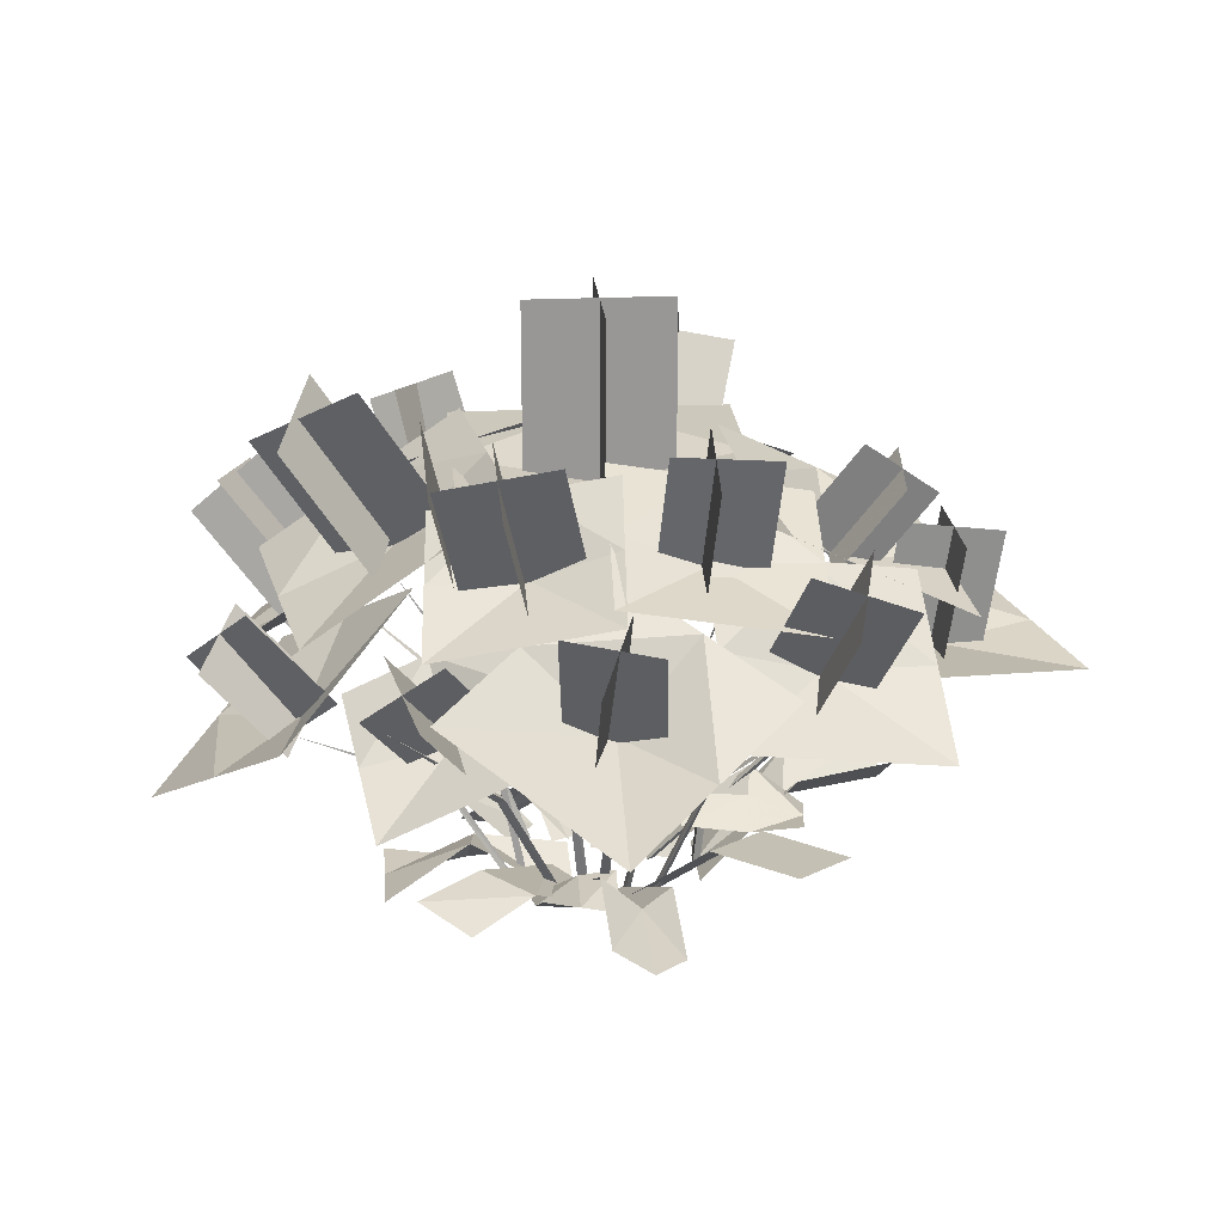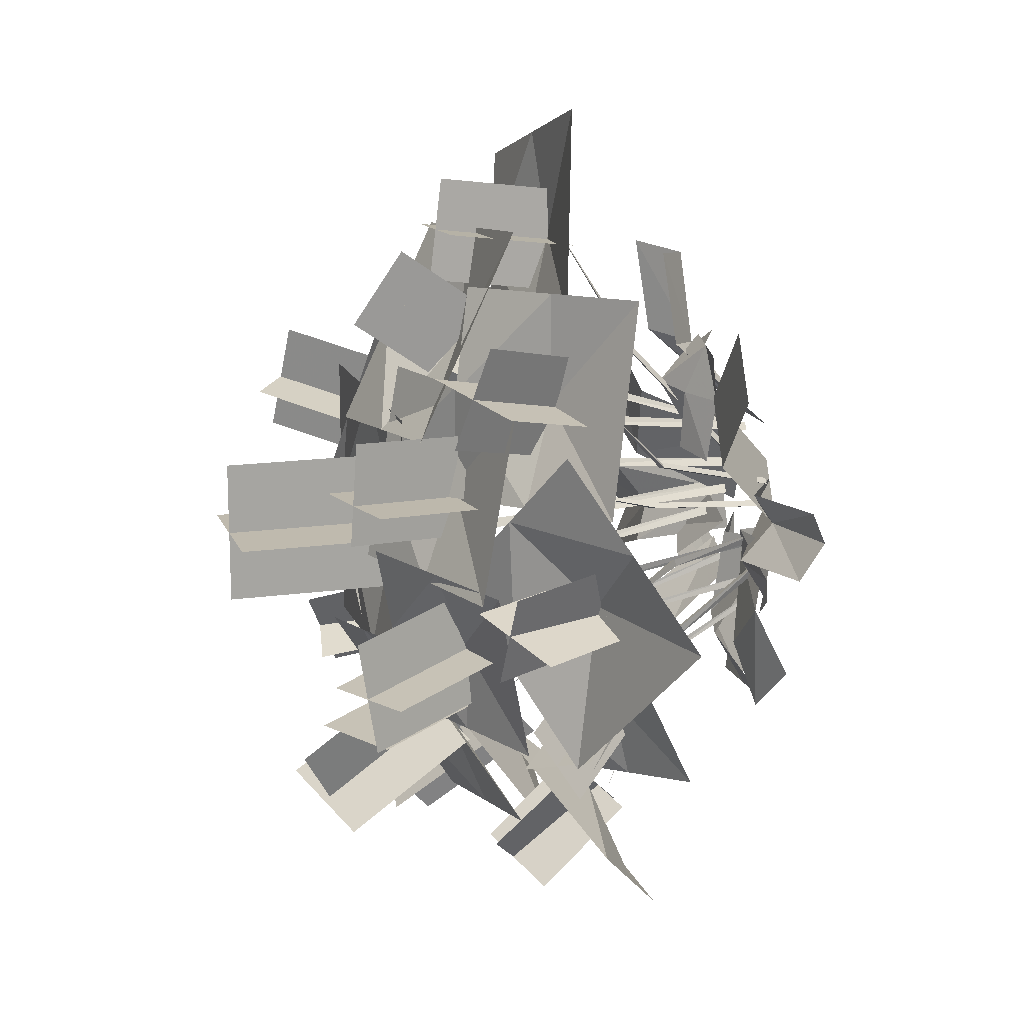
<metadata>
{"format":"obj","ext":"obj","renderer":"f3d","projection":"perspective","resolution":1024,"background":"white","views":[{"elev":22.1,"azim":-94.9,"up":"+Y"},{"elev":15.6,"azim":-106.6,"up":"+Z"}]}
</metadata>
<code>
g flower_15b
v 0.1163 0.4919 0.3262
v 0.1676 0.5379 0.227
v 0.1573 0.4012 0.1582
v 0.1059 0.3551 0.2573
v 0.4026 0.7341 0.1397
v 0.5501 0.6264 0.1572
v 0.421 0.4403 0.1014
v 0.2734 0.548 0.08391
v 0.4565 0.6675 0.2371
v 0.4962 0.693 0.05974
v 0.367 0.5069 0.003997
v 0.3273 0.4814 0.1813
v -0.05899 0.856 -0.01335
v 0.1689 0.856 -0.01335
v 0.1689 0.5663 -0.01335
v -0.05899 0.5663 -0.01335
v 0.05496 0.856 0.1006
v 0.05496 0.856 -0.1273
v 0.05496 0.5663 -0.1273
v 0.05496 0.5663 0.1006
v 0.3816 0.6411 -0.2495
v 0.2503 0.6634 -0.3105
v 0.2024 0.4877 -0.2716
v 0.3337 0.4654 -0.2106
v 0.3062 0.675 -0.2207
v 0.2353 0.5099 -0.172
v 0.2778 0.4538 -0.3004
v 0.3487 0.6189 -0.3491
v 0.6017 0.4924 -0.1355
v 0.4741 0.5246 -0.1998
v 0.41 0.355 -0.1574
v 0.5376 0.3228 -0.09314
v 0.534 0.5337 -0.1124
v 0.5738 0.4705 -0.2385
v 0.4875 0.3137 -0.1871
v 0.4478 0.3769 -0.06106
v 0.2706 0.5933 -0.4845
v 0.2027 0.4107 -0.3314
v 0.2189 0.2824 -0.4779
v 0.2868 0.4649 -0.631
v 0.3738 0.5196 -0.5399
v 0.1847 0.549 -0.5818
v 0.1181 0.3698 -0.4315
v 0.3072 0.3404 -0.3896
v -0.09323 0.7699 -0.3632
v -0.06646 0.5618 -0.2315
v 0.004654 0.4714 -0.3895
v -0.02211 0.6794 -0.5212
v -0.1359 0.4574 -0.5324
v -0.1459 0.3203 -0.4069
v -0.07589 0.2307 -0.4992
v -0.06586 0.3679 -0.6247
v -0.3184 0.6862 -0.2729
v -0.2347 0.499 -0.2322
v -0.08451 0.5648 -0.2387
v -0.1683 0.7521 -0.2794
v -0.3389 0.7341 -0.09151
v -0.2551 0.5469 -0.05085
v -0.2488 0.5169 -0.2302
v -0.3325 0.7042 -0.2709
v -0.4785 0.5825 -0.0121
v -0.3767 0.4267 -0.01385
v -0.4916 0.3522 -0.06576
v -0.5934 0.5081 -0.06401
v -0.5481 0.5446 0.02505
v -0.4674 0.3771 0.0357
v -0.422 0.3902 -0.1029
v -0.5026 0.5576 -0.1136
v -0.5481 0.5446 0.02505
v -0.4674 0.3771 0.0357
v -0.422 0.3902 -0.1029
v -0.5026 0.5576 -0.1136
v -0.5481 0.5446 0.02505
v -0.4674 0.3771 0.0357
v -0.422 0.3902 -0.1029
v -0.5026 0.5576 -0.1136
v -0.3741 0.7044 0.1139
v -0.2211 0.7494 0.117
v -0.1637 0.5554 0.1037
v -0.3167 0.5103 0.1006
v -0.2976 0.7215 0.2113
v -0.2402 0.5274 0.1981
v -0.2402 0.5383 0.03896
v -0.2976 0.7323 0.05218
v -0.5085 0.5421 0.2833
v -0.374 0.6193 0.3207
v -0.2662 0.454 0.2743
v -0.4006 0.3767 0.2369
v -0.4476 0.5553 0.3774
v -0.3398 0.39 0.3309
v -0.327 0.4407 0.1802
v -0.4349 0.606 0.2267
v -0.09883 0.5984 0.4643
v -0.1012 0.6768 0.353
v -0.07349 0.5373 0.2543
v -0.07114 0.459 0.3656
v -0.1672 0.628 0.4033
v -0.03281 0.6472 0.414
v -0.005121 0.5077 0.3153
v -0.1395 0.4885 0.3046
v -0.3534 0.4595 -0.2563
v -0.3553 0.3839 -0.3757
v -0.2512 0.2595 -0.2986
v -0.2492 0.3351 -0.1792
v -0.4119 0.3875 -0.2934
v -0.3078 0.2631 -0.2163
v -0.1927 0.3314 -0.2615
v -0.2968 0.4558 -0.3386
v 0.03508 0.759 -0.432
v -0.1469 0.7021 -0.477
v -0.1206 0.4978 -0.3477
v 0.06135 0.5548 -0.3027
v -0.05129 0.4434 -0.55
v -0.1764 0.3868 -0.6008
v -0.1605 0.2447 -0.4815
v -0.03535 0.3014 -0.4307
v -0.1375 0.6306 -0.1362
v -0.2408 0.5355 -0.2809
v -0.1135 0.5993 -0.2733
v -0.2533 0.5431 -0.1365
v -0.3681 0.4716 -0.2886
v -0.392 0.5029 -0.1515
v -0.416 0.5342 -0.01447
v -0.2887 0.598 -0.006797
v -0.1614 0.6619 0.0008789
v -0.145 0.3917 -0.2779
v -0.2581 0.2698 -0.3795
v -0.1369 0.3316 -0.4017
v -0.2537 0.3002 -0.245
v -0.3793 0.208 -0.3574
v -0.3873 0.2681 -0.2336
v -0.3954 0.3282 -0.1099
v -0.2742 0.39 -0.132
v -0.153 0.4518 -0.1541
v 0.1535 0.5582 -0.3681
v -0.05024 0.4508 -0.4889
v 0.1304 0.4603 -0.5221
v -0.02221 0.519 -0.3168
v -0.2309 0.4413 -0.4557
v -0.2078 0.5392 -0.3018
v -0.1846 0.6371 -0.1478
v -0.003989 0.6467 -0.181
v 0.1767 0.6562 -0.2142
v 0.4002 0.3545 -0.3871
v 0.2417 0.271 -0.5757
v 0.4197 0.2478 -0.5357
v 0.2142 0.3493 -0.4079
v 0.06364 0.2942 -0.6157
v 0.04414 0.4008 -0.4671
v 0.02465 0.5075 -0.3186
v 0.2027 0.4843 -0.2786
v 0.3807 0.4611 -0.2386
v 0.1014 0.5723 0.317
v -0.09696 0.6344 0.1811
v 0.07671 0.6533 0.1631
v -0.07007 0.5002 0.3133
v -0.2706 0.6155 0.199
v -0.2459 0.5344 0.3528
v -0.2212 0.4534 0.5067
v -0.0475 0.4723 0.4887
v 0.1262 0.4912 0.4708
v 0.2782 0.4098 0.1967
v 0.1139 0.4792 0.09614
v 0.2561 0.4751 0.0694
v 0.1318 0.3802 0.2069
v -0.02839 0.4832 0.1229
v -0.006329 0.4179 0.2502
v 0.01573 0.3526 0.3775
v 0.158 0.3485 0.3508
v 0.3002 0.3444 0.3241
v 0.2833 0.6158 -0.01168
v 0.06378 0.6158 -0.2312
v 0.2833 0.6158 -0.2312
v 0.06378 0.5738 -0.01168
v -0.1557 0.6158 -0.2312
v -0.1557 0.6158 -0.01168
v -0.1557 0.6158 0.2078
v 0.06378 0.6158 0.2078
v 0.2833 0.6158 0.2078
v 0.5337 0.4445 0.07816
v 0.3823 0.587 -0.05717
v 0.5339 0.504 -0.08685
v 0.358 0.4919 0.09185
v 0.2306 0.6699 -0.02749
v 0.2304 0.6105 0.1375
v 0.2301 0.551 0.3025
v 0.3818 0.468 0.2729
v 0.5334 0.3851 0.2432
v 0.4223 0.4308 -0.3108
v 0.2045 0.5033 -0.4057
v 0.341 0.41 -0.4651
v 0.2664 0.4857 -0.236
v 0.06814 0.5967 -0.3464
v 0.1495 0.6174 -0.1921
v 0.2308 0.6382 -0.03785
v 0.3672 0.5449 -0.09721
v 0.5036 0.4515 -0.1566
v 0.6289 0.2815 -0.1968
v 0.4302 0.3751 -0.3129
v 0.569 0.2792 -0.3619
v 0.4668 0.3391 -0.127
v 0.2915 0.4709 -0.2639
v 0.3513 0.4732 -0.0988
v 0.4112 0.4756 0.06627
v 0.55 0.3797 0.01728
v 0.6887 0.2839 -0.03171
v -0.2116 0.5435 0.2615
v -0.3741 0.4793 0.112
v -0.2407 0.5719 0.1041
v -0.3282 0.426 0.2618
v -0.5075 0.3867 0.12
v -0.4784 0.3583 0.2774
v -0.4494 0.33 0.4348
v -0.316 0.4226 0.4269
v -0.1826 0.5152 0.4189
v -0.3704 0.5044 0.09235
v -0.3594 0.4907 -0.1554
v -0.2569 0.5589 -0.0301
v -0.4361 0.3856 -0.03121
v -0.4618 0.4225 -0.2807
v -0.5753 0.368 -0.1582
v -0.6887 0.3134 -0.03575
v -0.5863 0.3816 0.08953
v -0.4838 0.4498 0.2148
v -0.1031 0.6341 0.1311
v -0.2518 0.6074 -0.02512
v -0.1082 0.6619 -0.01998
v -0.2362 0.5526 0.1206
v -0.3954 0.5528 -0.03027
v -0.3902 0.525 0.1208
v -0.3851 0.4973 0.2718
v -0.2415 0.5518 0.277
v -0.09793 0.6063 0.2821
v 0.01487 0.2379 -0.5876
v -0.2331 0.2521 -0.5839
v -0.1149 0.1683 -0.6832
v -0.1049 0.2859 -0.46
v -0.3512 0.3359 -0.4846
v -0.2214 0.4055 -0.389
v -0.09158 0.4752 -0.2934
v 0.02654 0.3914 -0.3927
v 0.1447 0.3076 -0.492
v 0.1764 0.5025 0.3106
v 0.187 0.3694 0.2349
v 0.08027 0.3906 0.1826
v 0.06964 0.5237 0.2584
v -0.1557 0.5333 0.4953
v 0.003516 0.542 0.4891
v 0.01335 0.3413 0.4618
v -0.1458 0.3326 0.468
v -0.07243 0.5271 0.5712
v -0.07971 0.5482 0.4133
v -0.06988 0.3475 0.3859
v -0.06259 0.3264 0.5439
v 0.08814 0.3975 0.426
v -0.1194 0.4006 0.3271
v 0.03338 0.418 0.2743
v -0.06281 0.3494 0.4739
v -0.2722 0.3832 0.3798
v -0.2174 0.3626 0.5315
v -0.1627 0.3421 0.6832
v -0.009893 0.3595 0.6305
v 0.1429 0.3769 0.5777
v -0.4108 0.6862 -0.1779
v -0.2606 0.7521 -0.1844
v -0.1769 0.5648 -0.1438
v -0.327 0.499 -0.1373
v 0.258 0.2434 -0.08972
v 0.13 -0.01123 -0.02505
v 0.1495 -0.01123 -0.02505
v 0.2452 0.2434 -0.08972
v 0.4842 0.3598 -0.1538
v 0.1397 -0.01123 -0.01229
v 0.2516 0.2434 -0.07864
v 0.4842 0.3598 -0.1538
v 0.258 0.2434 -0.08972
v 0.1495 -0.01123 -0.02505
v 0.1777 0.2787 -0.1372
v 0.107 -0.01123 -0.06076
v 0.1264 -0.01123 -0.06076
v 0.1649 0.2787 -0.1372
v 0.2916 0.5137 -0.2324
v 0.1167 -0.01123 -0.048
v 0.1713 0.2787 -0.1261
v 0.2916 0.5137 -0.2324
v 0.1777 0.2787 -0.1372
v 0.1264 -0.01123 -0.06076
v -0.02464 0.2799 -0.1988
v -0.04029 -0.01119 -0.1463
v -0.02399 -0.01113 -0.143
v -0.03294 0.2771 -0.2011
v -0.02997 0.474 -0.3218
v -0.03793 -0.01108 -0.1349
v -0.03174 0.2823 -0.1934
v -0.02997 0.474 -0.3218
v -0.02464 0.2799 -0.1988
v -0.02399 -0.01113 -0.143
v -0.06427 0.1562 -0.2596
v -0.08953 -0.01112 -0.1594
v -0.07322 -0.01106 -0.1561
v -0.07257 0.1535 -0.2619
v -0.0792 0.2438 -0.479
v -0.08716 -0.011 -0.148
v -0.07137 0.1586 -0.2542
v -0.0792 0.2438 -0.479
v -0.06427 0.1562 -0.2596
v -0.07322 -0.01106 -0.1561
v 0.1029 0.2228 -0.2203
v 0.05984 -0.01119 -0.1324
v 0.07615 -0.01113 -0.1291
v 0.09464 0.2201 -0.2226
v 0.2118 0.3407 -0.3947
v 0.06221 -0.01108 -0.121
v 0.09584 0.2252 -0.2149
v 0.2118 0.3407 -0.3947
v 0.1029 0.2228 -0.2203
v 0.07615 -0.01113 -0.1291
v -0.1154 -0.01103 -0.08526
v -0.111 -0.01111 -0.101
v -0.2075 0.1836 -0.1834
v -0.21 0.1881 -0.1717
v -0.3329 0.3573 -0.3432
v -0.09561 -0.01097 -0.09276
v -0.1988 0.1907 -0.1773
v -0.3329 0.3573 -0.3432
v -0.2075 0.1836 -0.1834
v -0.111 -0.01111 -0.101
v -0.1038 -0.01103 -0.0437
v -0.09942 -0.01111 -0.0594
v -0.1366 0.2458 -0.08568
v -0.1391 0.2503 -0.07395
v -0.2687 0.5163 -0.1261
v -0.08405 -0.01097 -0.0512
v -0.1279 0.2567 -0.07956
v -0.2687 0.5163 -0.1261
v -0.1366 0.2458 -0.08568
v -0.09942 -0.01111 -0.0594
v 0.06582 0.4032 -0.03902
v 0.04815 -0.01123 -0.009463
v 0.0676 -0.01123 -0.009463
v 0.04993 0.4032 -0.03902
v 0.05787 0.6045 0.000471
v 0.05787 -0.01123 0.003291
v 0.05787 0.4032 -0.02526
v 0.05787 0.6045 0.000471
v 0.06582 0.4032 -0.03902
v 0.0676 -0.01123 -0.009463
v 0.1362 0.2806 0.03981
v 0.04893 -0.01123 0.03772
v 0.06838 -0.01123 0.03772
v 0.1234 0.2806 0.03981
v 0.3433 0.4768 0.1183
v 0.05865 -0.01123 0.05047
v 0.1298 0.2806 0.05089
v 0.3433 0.4768 0.1183
v 0.1362 0.2806 0.03981
v 0.06838 -0.01123 0.03772
v -0.1481 -0.01103 -0.01996
v -0.1437 -0.01111 -0.03566
v -0.2801 0.2009 -0.02889
v -0.2825 0.2053 -0.01716
v -0.4716 0.3877 -0.04017
v -0.1284 -0.01097 -0.02746
v -0.2714 0.208 -0.02277
v -0.4716 0.3877 -0.04017
v -0.2801 0.2009 -0.02889
v -0.1437 -0.01111 -0.03566
v -0.1973 0.2059 0.04506
v -0.1091 -0.01664 0.01758
v -0.1177 -0.0167 0.009391
v -0.1918 0.2092 0.05208
v -0.271 0.5391 0.1441
v -0.1059 -0.01661 0.006949
v -0.1897 0.2112 0.04297
v -0.271 0.5391 0.1441
v -0.1177 -0.0167 0.009391
v -0.1973 0.2059 0.04506
v -0.2309 0.2059 0.1204
v -0.124 -0.01097 0.06016
v -0.1326 -0.01103 0.05197
v -0.2253 0.2092 0.1274
v -0.347 0.3846 0.2915
v -0.1208 -0.01094 0.04953
v -0.2232 0.2112 0.1183
v -0.347 0.3846 0.2915
v -0.1326 -0.01103 0.05197
v -0.2309 0.2059 0.1204
v -0.347 0.3846 0.2915
v 0.0886 0.1926 0.1692
v 0.03985 -0.01123 0.1063
v 0.0593 -0.01123 0.1063
v 0.07581 0.1926 0.1692
v 0.1601 0.3957 0.2878
v 0.04957 -0.01123 0.119
v 0.08221 0.1926 0.1802
v 0.1601 0.3957 0.2878
v 0.0886 0.1926 0.1692
v 0.0593 -0.01123 0.1063
v -0.01654 0.2892 0.1532
v -0.03745 -0.01123 0.1207
v -0.018 -0.01123 0.1207
v -0.03157 0.2892 0.1532
v -0.08143 0.4912 0.3123
v -0.02772 -0.01123 0.1335
v -0.02406 0.2892 0.1662
v -0.08143 0.4912 0.3123
v -0.01654 0.2892 0.1532
v -0.018 -0.01123 0.1207
v -0.01952 0.1926 0.2654
v -0.02642 -0.01123 0.05112
v -0.006971 -0.01123 0.05112
v -0.03231 0.1926 0.2654
v -0.07748 0.3485 0.5013
v -0.01952 0.1926 0.2654
v -0.02592 0.1926 0.2765
v -0.006971 -0.01123 0.05112
v -0.07748 0.3485 0.5013
v -0.0167 -0.01123 0.06388
v -0.02642 -0.01123 0.05112
v 0.01305 -0.03894 -0.3494
v -0.07656 0.05342 -0.2196
v -0.07656 -0.03894 -0.3494
v 0.01305 0.02603 -0.2109
v -0.07656 -0.0475 -0.06296
v 0.01305 0.004834 -0.06832
v 0.1027 -0.0475 -0.06296
v 0.1027 -0.05852 -0.2196
v 0.1027 -0.03894 -0.3494
v -0.08427 0.08375 0.282
v -0.009234 0.1356 0.2098
v -0.02829 0.07582 0.2894
v -0.06208 0.1106 0.1999
v -0.004503 0.07391 0.1088
v -0.05644 0.1147 0.106
v -0.1165 0.08976 0.09389
v -0.1212 0.07695 0.1949
v -0.1402 0.09168 0.2745
v 0.2166 0.008619 0.2052
v 0.1201 -0.007232 0.2638
v 0.07069 0.05254 0.1985
v 0.1673 -0.006101 0.1399
v 0.02581 -0.009149 0.1078
v 0.1224 0.006702 0.04927
v 0.2065 -0.04897 -0.1965
v 0.1413 0.04189 -0.1412
v 0.1615 -0.0213 -0.2274
v 0.1885 0.02601 -0.1031
v 0.0555 -0.01066 -0.06328
v 0.1176 -0.006886 -0.02907
v 0.1455 -0.06601 -0.001547
v 0.2313 -0.01346 -0.0795
v 0.2515 -0.07665 -0.1657
v -0.02619 -0.01197 -0.09401
v -0.1003 -0.03399 -0.01775
v -0.2366 0.04629 -0.1314
v -0.1624 0.05337 -0.2076
v -0.216 0.03296 -0.3022
v -0.2901 0.01094 -0.226
v -0.09512 -0.0203 -0.004073
v -0.2509 0.07982 -0.03871
v -0.09742 -0.009288 -0.05721
v -0.2584 0.02949 0.02195
v -0.4001 0.04114 -0.03351
v -0.4073 0.003304 0.02692
v -0.3955 0.01912 0.07276
v -0.2463 0.05781 0.06755
v -0.09283 -0.0313 0.04906
v -0.1535 -0.02107 -0.01826
v -0.0545 -0.0414 0.07237
v -0.1556 0.09589 0.2101
v -0.2546 0.1162 0.1195
v -0.3301 0.1054 0.2401
v -0.2311 0.08512 0.3308
v 0.02315 -0.04177 0.1317
v -0.04474 0.1206 0.2775
v -0.04474 -0.04177 0.1317
v 0.02315 0.06785 0.2656
v -0.02646 0.1392 0.427
v 0.04142 0.08364 0.4155
v 0.1093 0.1392 0.427
v 0.09104 0.1206 0.2775
v 0.09104 -0.04177 0.1317
v 0.01754 -0.03223 0.09733
v 0.06997 -0.03456 -0.02789
v 0.2126 0.09596 0.02848
v 0.1602 0.1066 0.1537
v 0.2793 0.1184 0.2298
v 0.3317 0.1187 0.1046
v 0.1167 -0.03231 -0.02253
v 0.2828 0.1076 -0.01182
v 0.139 -0.03115 0.04156
v 0.2507 0.06357 -0.07332
v 0.4697 0.07227 -0.07747
v 0.4379 0.03722 -0.139
v 0.425 0.06995 -0.2057
v 0.2381 0.0843 -0.14
v 0.09434 -0.03348 -0.08662
v 0.1366 -0.02479 -0.113
v 0.05162 -0.009403 -0.154
v 0.09648 0.06468 -0.2499
v 0.1815 0.07085 -0.2089
v 0.2417 0.04648 -0.3318
v 0.1567 0.04488 -0.3728
v -0.2743 0.04391 -0.06841
v -0.1793 0.0537 -0.00829
v -0.2754 0.03339 -0.01409
v -0.18 0.04689 -0.066
v -0.1148 -0.04008 -0.0252
v -0.1041 0.0008743 -0.07345
v -0.1127 -0.01903 -0.1338
v -0.2043 0.01241 -0.1295
v -0.2733 0.05443 -0.1227
g flower_15b_0
f 3 2 1
f 4 3 1
f 7 6 5
f 8 7 5
f 11 10 9
f 12 11 9
f 15 14 13
f 16 15 13
f 19 18 17
f 20 19 17
f 23 22 21
f 24 23 21
f 27 26 25
f 28 27 25
f 31 30 29
f 32 31 29
f 35 34 33
f 36 35 33
f 39 38 37
f 40 39 37
f 43 42 41
f 44 43 41
f 47 46 45
f 48 47 45
f 51 50 49
f 52 51 49
f 55 54 53
f 56 55 53
f 59 58 57
f 60 59 57
f 63 62 61
f 64 63 61
f 67 66 65
f 68 67 65
f 71 70 69
f 72 71 69
f 75 74 73
f 76 75 73
f 79 78 77
f 80 79 77
f 83 82 81
f 84 83 81
f 87 86 85
f 88 87 85
f 91 90 89
f 92 91 89
f 95 94 93
f 96 95 93
f 99 98 97
f 100 99 97
f 103 102 101
f 104 103 101
f 107 106 105
f 108 107 105
f 111 110 109
f 112 111 109
f 115 114 113
f 116 115 113
f 119 118 117
f 118 120 117
f 118 121 120
f 121 122 120
f 122 123 120
f 123 124 120
f 120 124 117
f 124 125 117
f 128 127 126
f 127 129 126
f 127 130 129
f 130 131 129
f 131 132 129
f 132 133 129
f 129 133 126
f 133 134 126
f 137 136 135
f 136 138 135
f 136 139 138
f 139 140 138
f 140 141 138
f 141 142 138
f 138 142 135
f 142 143 135
f 146 145 144
f 145 147 144
f 145 148 147
f 148 149 147
f 149 150 147
f 150 151 147
f 147 151 144
f 151 152 144
f 155 154 153
f 154 156 153
f 154 157 156
f 157 158 156
f 158 159 156
f 159 160 156
f 156 160 153
f 160 161 153
f 164 163 162
f 163 165 162
f 163 166 165
f 166 167 165
f 167 168 165
f 168 169 165
f 165 169 162
f 169 170 162
f 173 172 171
f 172 174 171
f 172 175 174
f 175 176 174
f 176 177 174
f 177 178 174
f 174 178 171
f 178 179 171
f 182 181 180
f 181 183 180
f 181 184 183
f 184 185 183
f 185 186 183
f 186 187 183
f 183 187 180
f 187 188 180
f 191 190 189
f 190 192 189
f 190 193 192
f 193 194 192
f 194 195 192
f 195 196 192
f 192 196 189
f 196 197 189
f 200 199 198
f 199 201 198
f 199 202 201
f 202 203 201
f 203 204 201
f 204 205 201
f 201 205 198
f 205 206 198
f 209 208 207
f 208 210 207
f 208 211 210
f 211 212 210
f 212 213 210
f 213 214 210
f 210 214 207
f 214 215 207
f 218 217 216
f 217 219 216
f 217 220 219
f 220 221 219
f 221 222 219
f 222 223 219
f 219 223 216
f 223 224 216
f 227 226 225
f 226 228 225
f 226 229 228
f 229 230 228
f 230 231 228
f 231 232 228
f 228 232 225
f 232 233 225
f 236 235 234
f 235 237 234
f 235 238 237
f 238 239 237
f 239 240 237
f 240 241 237
f 237 241 234
f 241 242 234
f 245 244 243
f 246 245 243
f 249 248 247
f 250 249 247
f 253 252 251
f 254 253 251
f 257 256 255
f 256 258 255
f 256 259 258
f 259 260 258
f 260 261 258
f 261 262 258
f 258 262 255
f 262 263 255
f 266 265 264
f 267 266 264
f 270 269 268
f 269 271 268
f 272 268 271
f 269 273 271
f 273 274 271
f 275 271 274
f 272 274 276
f 273 277 274
f 277 276 274
f 280 279 278
f 279 281 278
f 282 278 281
f 279 283 281
f 283 284 281
f 285 281 284
f 282 284 286
f 283 287 284
f 287 286 284
f 290 289 288
f 289 291 288
f 292 288 291
f 289 293 291
f 293 294 291
f 295 291 294
f 292 294 296
f 293 297 294
f 297 296 294
f 300 299 298
f 299 301 298
f 302 298 301
f 299 303 301
f 303 304 301
f 305 301 304
f 302 304 306
f 303 307 304
f 307 306 304
f 310 309 308
f 309 311 308
f 312 308 311
f 309 313 311
f 313 314 311
f 315 311 314
f 312 314 316
f 313 317 314
f 317 316 314
f 320 319 318
f 321 320 318
f 320 321 322
f 321 318 323
f 324 321 323
f 321 324 325
f 324 326 322
f 324 323 327
f 326 324 327
f 330 329 328
f 331 330 328
f 330 331 332
f 331 328 333
f 334 331 333
f 331 334 335
f 334 336 332
f 334 333 337
f 336 334 337
f 340 339 338
f 339 341 338
f 342 338 341
f 339 343 341
f 343 344 341
f 345 341 344
f 342 344 346
f 343 347 344
f 347 346 344
f 350 349 348
f 349 351 348
f 352 348 351
f 349 353 351
f 353 354 351
f 355 351 354
f 352 354 356
f 353 357 354
f 357 356 354
f 360 359 358
f 361 360 358
f 360 361 362
f 361 358 363
f 364 361 363
f 361 364 365
f 364 366 362
f 364 363 367
f 366 364 367
f 370 369 368
f 369 371 368
f 372 368 371
f 369 373 371
f 373 374 371
f 375 371 374
f 373 376 374
f 375 374 377
f 376 377 374
f 380 379 378
f 379 381 378
f 382 378 381
f 379 383 381
f 383 384 381
f 385 381 384
f 383 386 384
f 386 387 384
f 388 384 387
f 391 390 389
f 390 392 389
f 393 389 392
f 390 394 392
f 394 395 392
f 396 392 395
f 393 395 397
f 394 398 395
f 398 397 395
f 401 400 399
f 400 402 399
f 403 399 402
f 400 404 402
f 404 405 402
f 406 402 405
f 403 405 407
f 404 408 405
f 408 407 405
f 411 410 409
f 410 412 409
f 413 409 412
f 413 415 414
f 416 414 415
f 417 412 415
f 418 416 415
f 418 415 412
f 419 418 412
f 422 421 420
f 421 423 420
f 421 424 423
f 424 425 423
f 425 426 423
f 426 427 423
f 423 427 420
f 427 428 420
f 431 430 429
f 430 432 429
f 430 433 432
f 433 434 432
f 434 435 432
f 435 436 432
f 432 436 429
f 436 437 429
f 440 439 438
f 441 440 438
f 442 440 441
f 443 442 441
f 446 445 444
f 445 447 444
f 445 448 447
f 448 449 447
f 449 450 447
f 450 451 447
f 447 451 444
f 451 452 444
f 455 454 453
f 456 455 453
f 455 456 457
f 458 455 457
f 461 460 459
f 460 462 459
f 460 463 462
f 463 464 462
f 464 465 462
f 465 466 462
f 462 466 459
f 466 467 459
f 470 469 468
f 471 470 468
f 470 471 472
f 473 470 472
f 476 475 474
f 475 477 474
f 475 478 477
f 478 479 477
f 479 480 477
f 480 481 477
f 477 481 474
f 481 482 474
f 485 484 483
f 486 485 483
f 485 486 487
f 488 485 487
f 491 490 489
f 490 492 489
f 490 493 492
f 493 494 492
f 494 495 492
f 495 496 492
f 492 496 489
f 496 497 489
f 500 499 498
f 501 500 498
f 500 501 502
f 503 500 502
f 506 505 504
f 505 507 504
f 505 508 507
f 508 509 507
f 509 510 507
f 510 511 507
f 507 511 504
f 511 512 504

</code>
